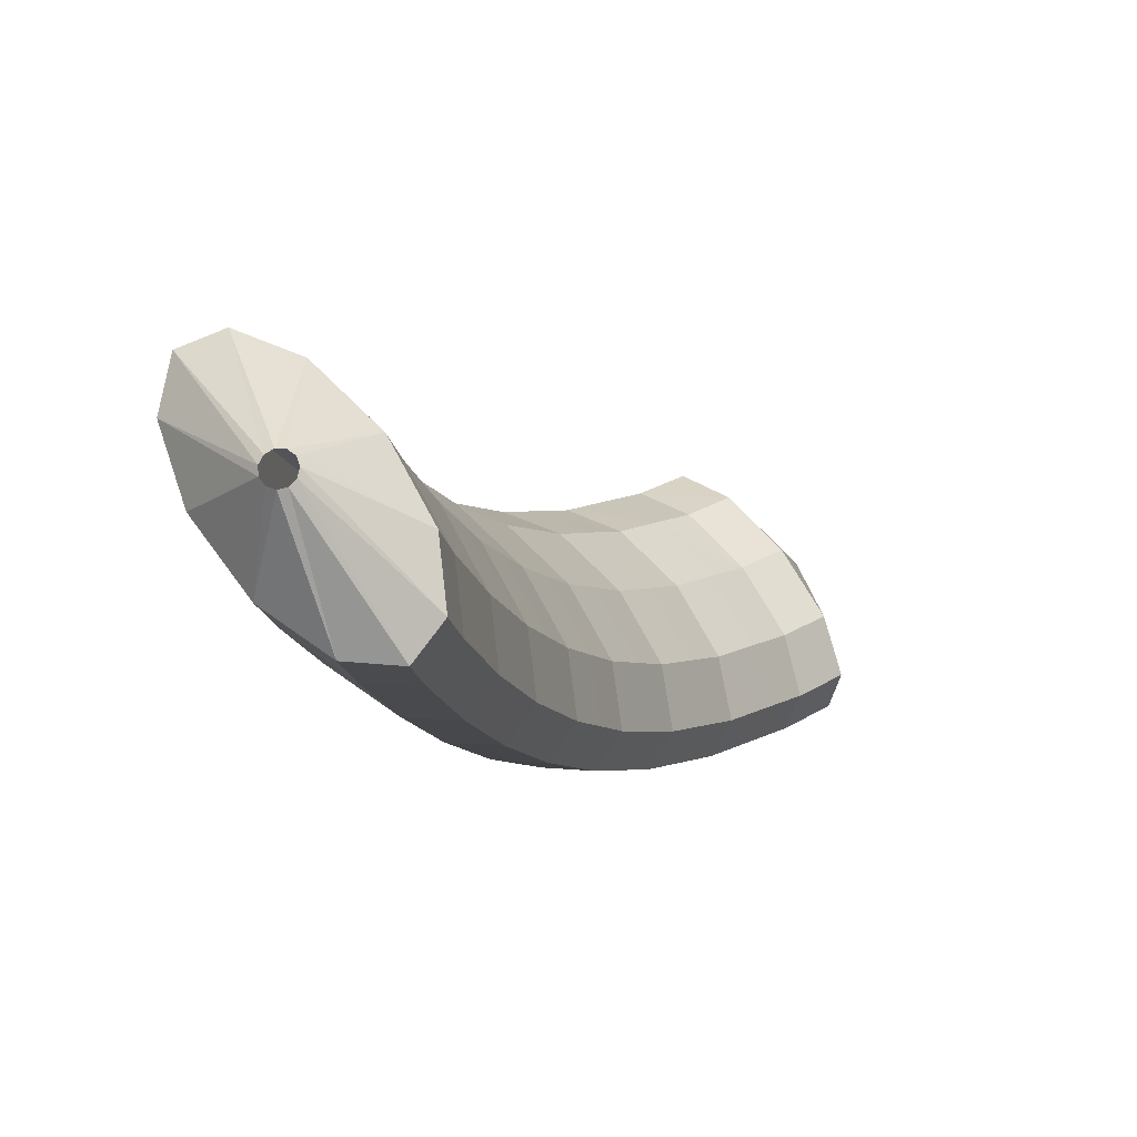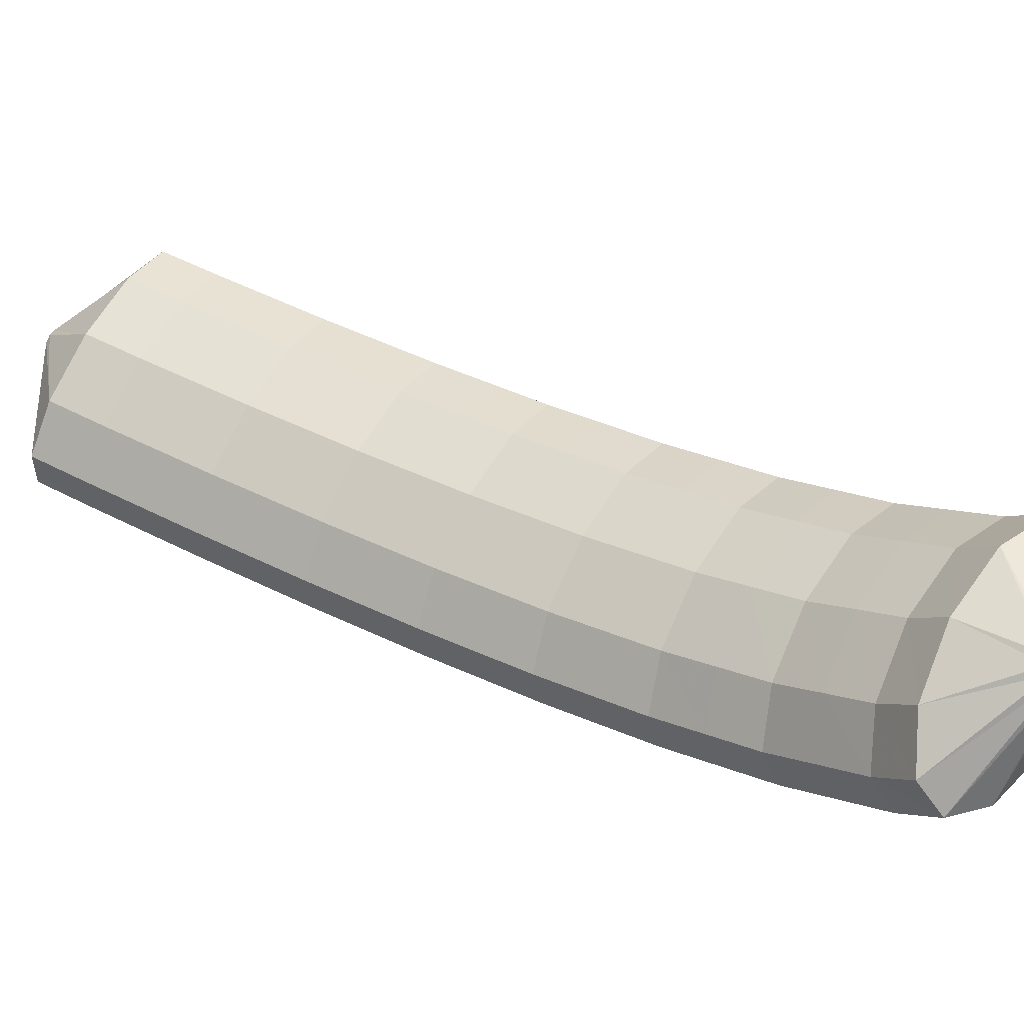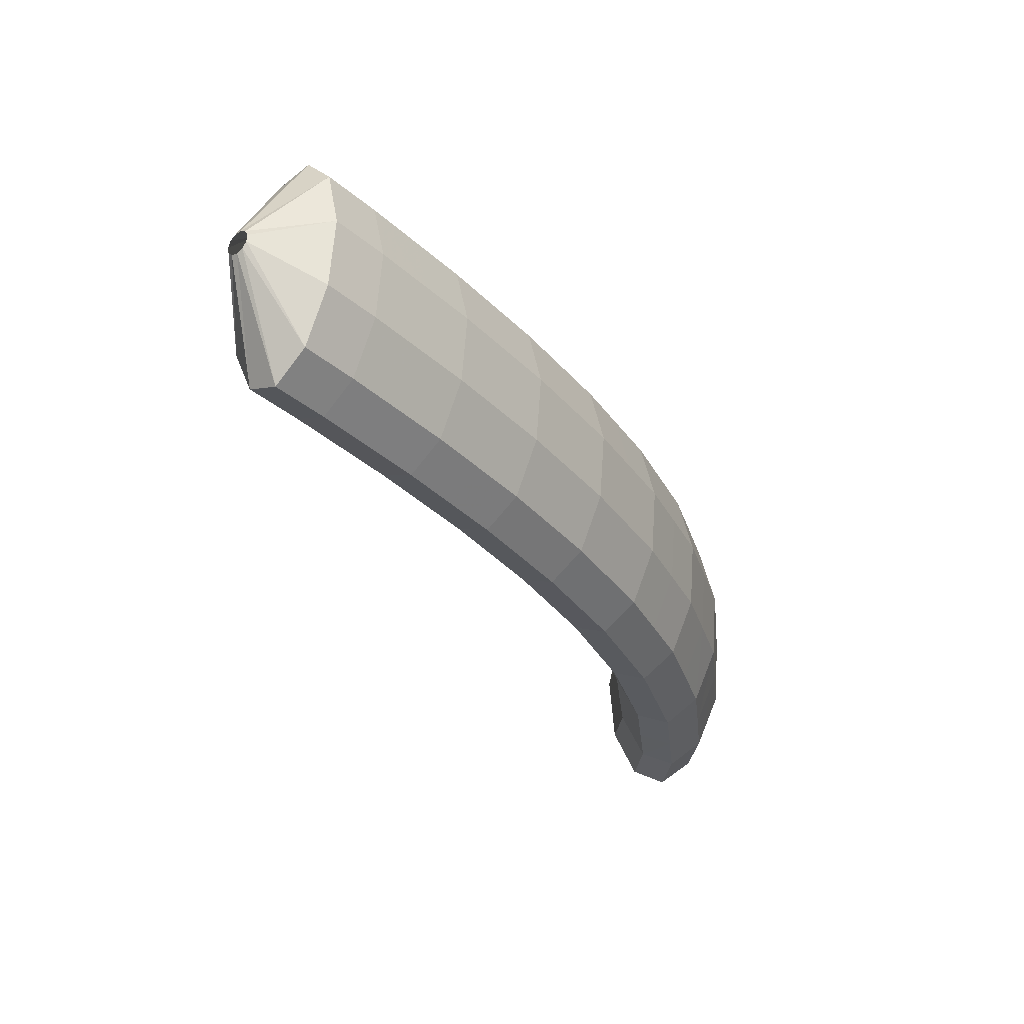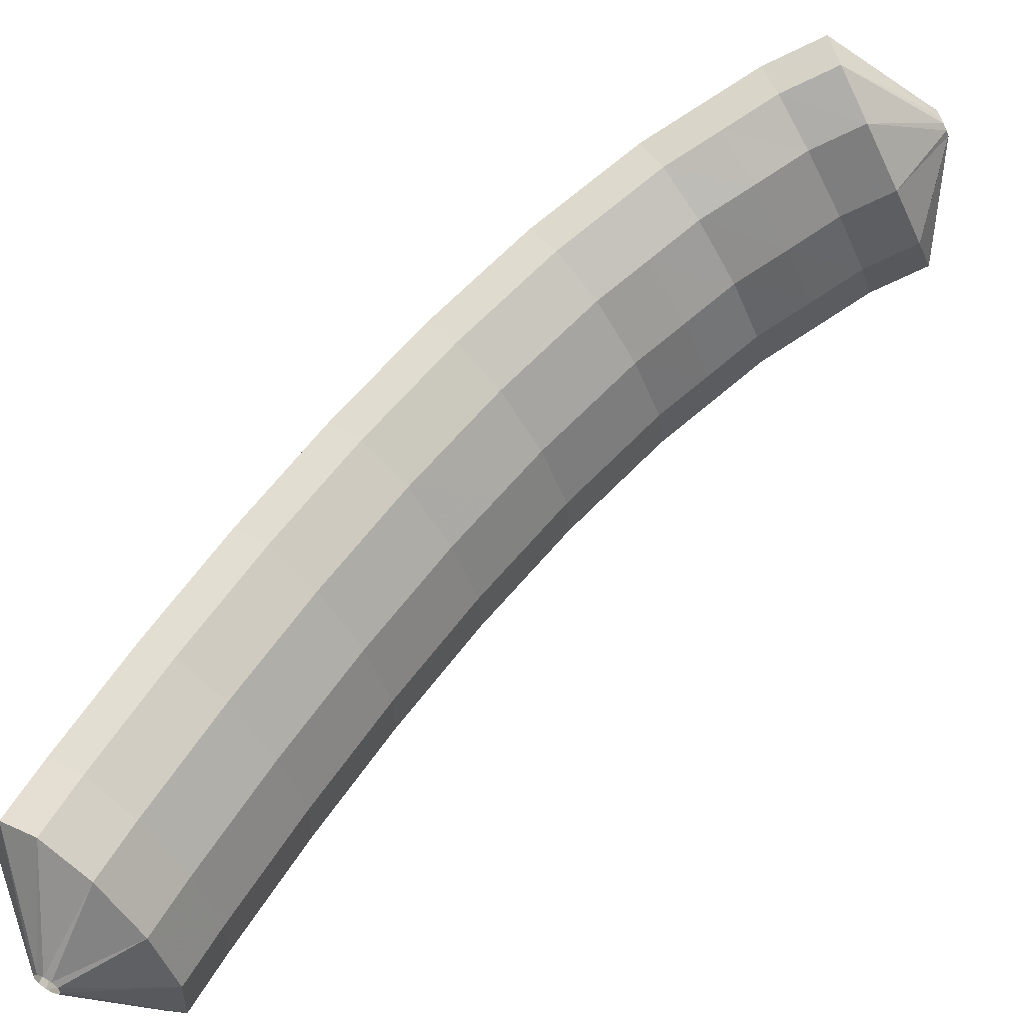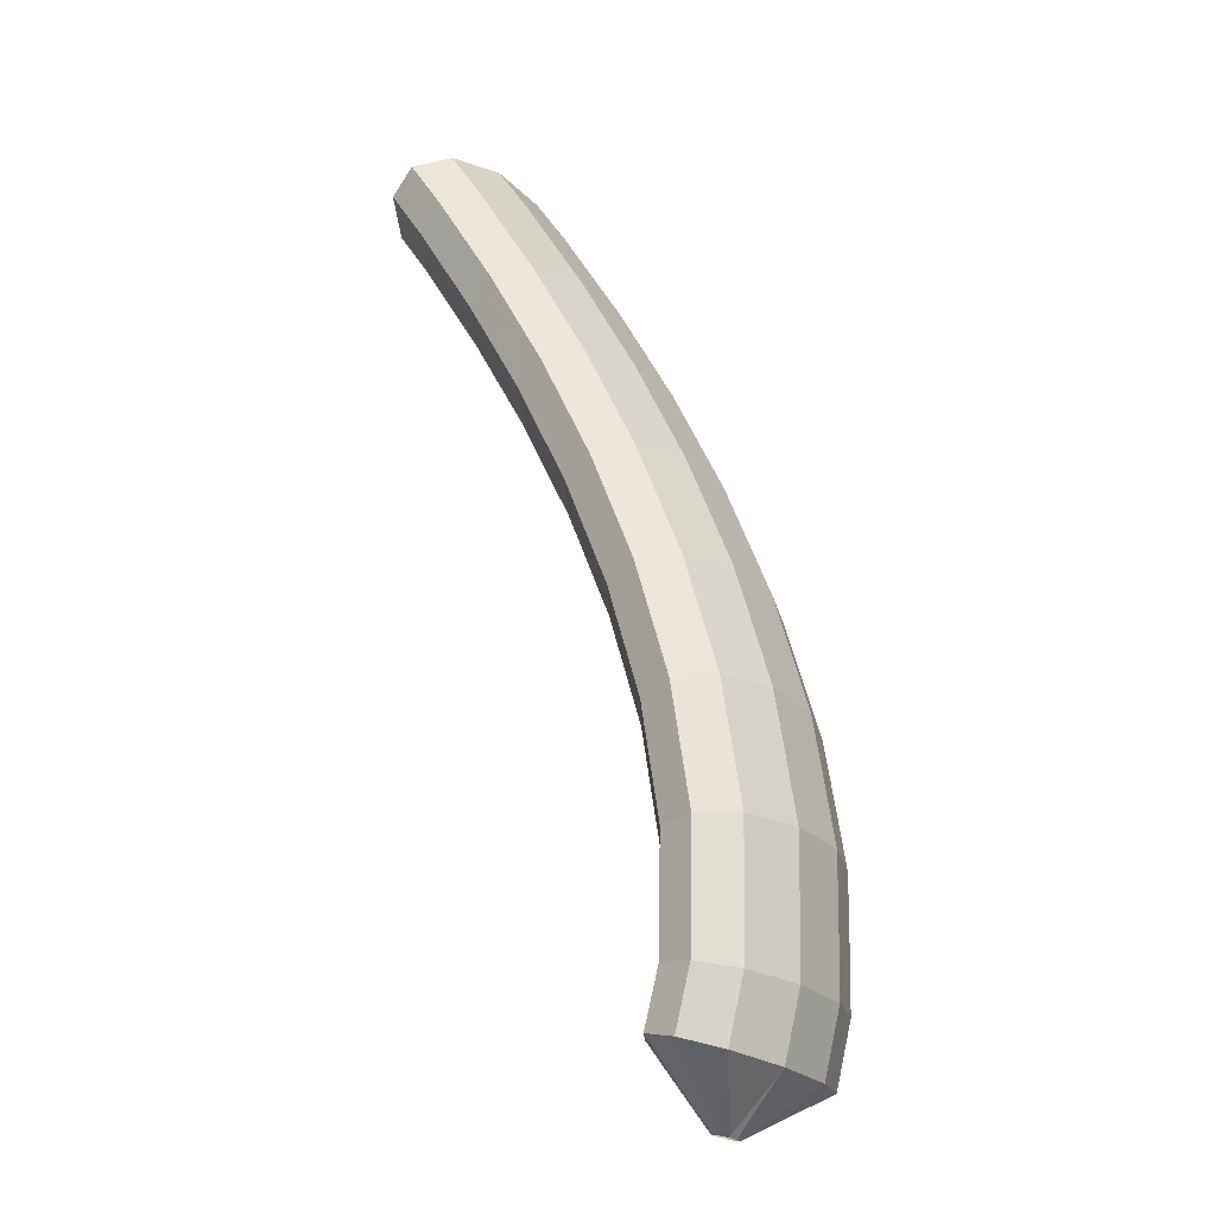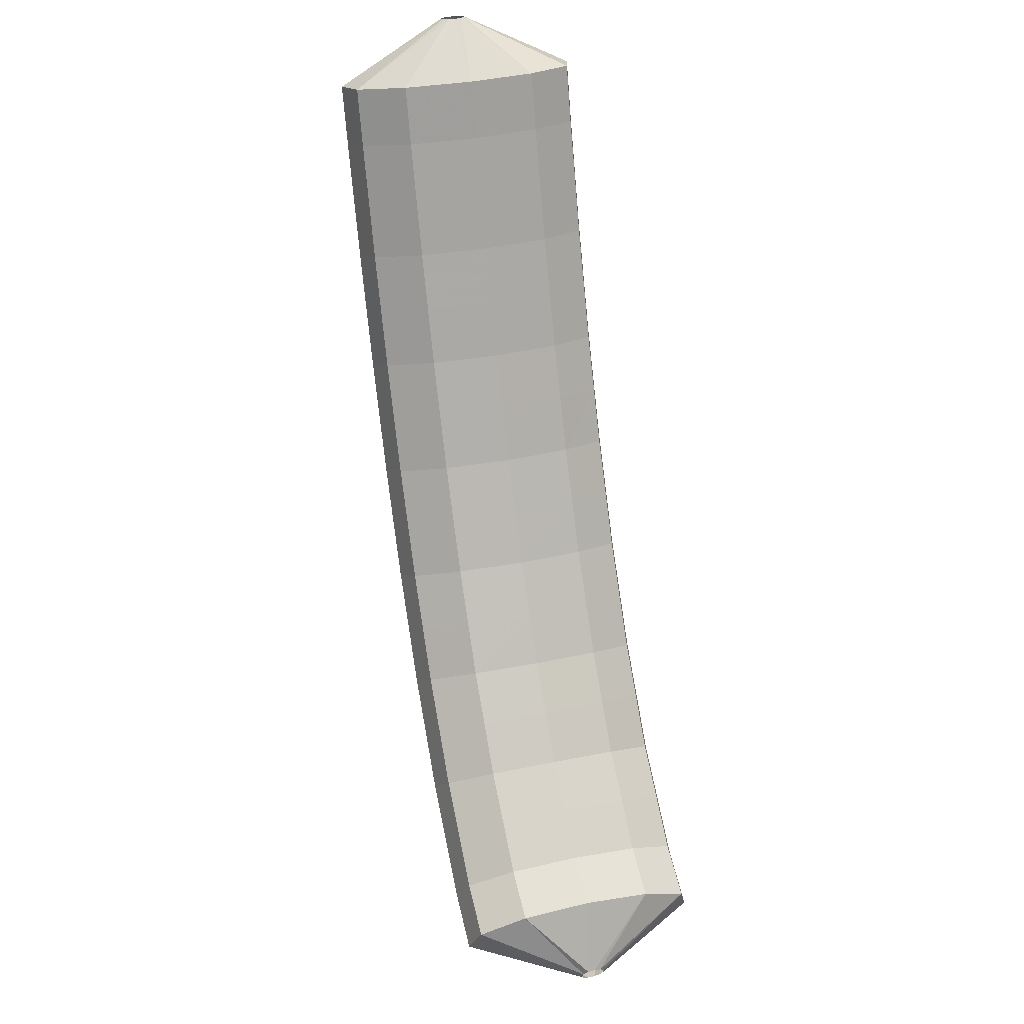
<metadata>
{"format":"obj","ext":"obj","renderer":"f3d","projection":"perspective","resolution":1024,"background":"white","views":[{"elev":3.6,"azim":47.8,"up":"+Y"},{"elev":13.3,"azim":155.4,"up":"+Y"},{"elev":73.5,"azim":-135.7,"up":"+Z"},{"elev":77.3,"azim":71.6,"up":"+Y"},{"elev":-8.0,"azim":-107.5,"up":"+Z"},{"elev":-23.1,"azim":122.5,"up":"+Z"}]}
</metadata>
<code>
g tube1
v 113.8 105.6 164.6
v 114 105.3 164.6
v 114 105.1 164.7
v 113.9 104.9 164.9
v 113.7 104.8 165.1
v 113.5 104.9 165.2
v 113.3 105.1 165.3
v 113.2 105.4 165.2
v 113.3 105.6 165.1
v 113.4 105.7 164.9
v 113.6 105.7 164.7
v 113.8 105.6 164.6
v 113.3 106.1 161.6
v 114.8 103.8 161.2
v 115.5 101.8 161.5
v 115.1 100.7 162.3
v 113.7 100.8 163.4
v 111.9 102.1 164.4
v 110.1 104.2 165
v 109 106.4 165.1
v 108.8 108 164.5
v 109.8 108.6 163.5
v 111.4 107.8 162.4
v 113.3 106.1 161.6
v 111.9 105.4 159.9
v 113.4 103.1 159.5
v 114 101.1 159.8
v 113.6 99.97 160.5
v 112.3 100.1 161.6
v 110.4 101.4 162.6
v 108.6 103.5 163.3
v 107.5 105.7 163.3
v 107.4 107.3 162.8
v 108.3 107.9 161.8
v 110 107.1 160.7
v 111.9 105.4 159.9
v 110.5 104.7 158.1
v 112 102.5 157.7
v 112.6 100.4 158
v 112.2 99.3 158.7
v 110.8 99.39 159.8
v 108.9 100.7 160.8
v 107.2 102.8 161.4
v 106.1 105 161.5
v 106 106.7 161
v 106.9 107.2 160
v 108.6 106.5 159
v 110.5 104.7 158.1
v 109.1 104.1 156.3
v 110.6 101.8 156
v 111.2 99.79 156.2
v 110.8 98.64 156.9
v 109.4 98.72 158
v 107.5 100 159
v 105.7 102.1 159.6
v 104.6 104.3 159.7
v 104.5 106 159.2
v 105.5 106.6 158.2
v 107.2 105.8 157.2
v 109.1 104.1 156.3
v 107.8 103.5 154.5
v 109.3 101.2 154.1
v 109.9 99.2 154.4
v 109.4 98.04 155.1
v 108 98.11 156.1
v 106.1 99.4 157.1
v 104.3 101.5 157.7
v 103.2 103.7 157.8
v 103.1 105.4 157.3
v 104.1 106 156.4
v 105.9 105.3 155.4
v 107.8 103.5 154.5
v 106.4 102.9 152.7
v 107.9 100.7 152.3
v 108.5 98.61 152.5
v 108 97.44 153.2
v 106.6 97.51 154.2
v 104.7 98.79 155.2
v 102.9 100.9 155.8
v 101.8 103.1 155.9
v 101.8 104.8 155.4
v 102.8 105.4 154.6
v 104.5 104.7 153.5
v 106.4 102.9 152.7
v 105.2 102.4 150.8
v 106.7 100.1 150.4
v 107.2 98.1 150.6
v 106.7 96.92 151.3
v 105.3 96.98 152.2
v 103.3 98.26 153.2
v 101.6 100.4 153.8
v 100.5 102.6 153.9
v 100.5 104.3 153.5
v 101.5 104.9 152.6
v 103.2 104.2 151.7
v 105.2 102.4 150.8
v 103.9 101.9 149
v 105.4 99.65 148.6
v 105.9 97.6 148.7
v 105.4 96.41 149.3
v 103.9 96.45 150.2
v 102 97.73 151.2
v 100.2 99.82 151.8
v 99.17 102.1 151.9
v 99.17 103.8 151.5
v 100.2 104.4 150.7
v 102 103.7 149.8
v 103.9 101.9 149
v 102.8 101.5 147
v 104.2 99.26 146.6
v 104.8 97.2 146.7
v 104.2 96 147.3
v 102.7 96.04 148.2
v 100.8 97.31 149.1
v 98.98 99.4 149.7
v 97.94 101.7 149.9
v 97.96 103.4 149.5
v 99.03 104 148.8
v 100.8 103.3 147.8
v 102.8 101.5 147
v 101.6 101.1 145.1
v 103.1 98.86 144.7
v 103.6 96.8 144.7
v 103 95.59 145.3
v 101.5 95.62 146.1
v 99.5 96.88 147
v 97.72 98.97 147.6
v 96.7 101.2 147.8
v 96.75 102.9 147.5
v 97.86 103.6 146.8
v 99.67 102.9 145.9
v 101.6 101.1 145.1
v 100.6 100.9 143.1
v 102.1 98.62 142.6
v 102.5 96.54 142.7
v 101.9 95.32 143.1
v 100.4 95.35 143.9
v 98.38 96.61 144.7
v 96.61 98.7 145.4
v 95.6 101 145.6
v 95.67 102.7 145.3
v 96.81 103.3 144.7
v 98.65 102.6 143.9
v 100.6 100.9 143.1
v 99.61 100.6 141.1
v 101 98.37 140.6
v 101.5 96.29 140.6
v 100.8 95.06 141
v 99.25 95.08 141.7
v 97.25 96.33 142.5
v 95.48 98.42 143.1
v 94.49 100.7 143.4
v 94.6 102.4 143.2
v 95.77 103 142.6
v 97.64 102.4 141.9
v 99.61 100.6 141.1
v 98.81 100.6 139
v 100.2 98.31 138.5
v 100.7 96.23 138.4
v 99.96 95 138.7
v 98.35 95.01 139.4
v 96.33 96.26 140.1
v 94.55 98.36 140.8
v 93.58 100.6 141.1
v 93.73 102.4 141
v 94.94 103 140.5
v 96.83 102.3 139.8
v 98.81 100.6 139
v 98.01 100.5 137
v 99.43 98.25 136.5
v 99.83 96.17 136.3
v 99.09 94.94 136.5
v 97.43 94.95 137
v 95.39 96.2 137.7
v 93.62 98.3 138.3
v 92.67 100.6 138.7
v 92.85 102.3 138.7
v 94.1 102.9 138.3
v 96.03 102.3 137.7
v 98.01 100.5 137
v 97.51 100.7 134.9
v 98.92 98.46 134.4
v 99.29 96.38 134.1
v 98.52 95.16 134.2
v 96.83 95.18 134.6
v 94.77 96.44 135.2
v 93 98.53 135.8
v 92.07 100.8 136.3
v 92.28 102.5 136.4
v 93.56 103.1 136.1
v 95.51 102.5 135.6
v 97.51 100.7 134.9
v 97 100.9 132.9
v 98.4 98.65 132.3
v 98.75 96.59 131.9
v 97.94 95.39 131.8
v 96.23 95.43 132.1
v 94.15 96.69 132.6
v 92.38 98.79 133.2
v 91.47 101 133.8
v 91.71 102.7 134
v 93.02 103.3 133.9
v 94.99 102.7 133.5
v 97 100.9 132.9
v 96.89 101.4 130.9
v 98.29 99.18 130.2
v 98.63 97.14 129.7
v 97.8 95.98 129.5
v 96.07 96.05 129.6
v 93.99 97.33 130
v 92.21 99.43 130.7
v 91.31 101.7 131.3
v 91.56 103.3 131.7
v 92.9 103.9 131.8
v 94.88 103.2 131.5
v 96.89 101.4 130.9
v 95.21 100.8 128.4
v 95.32 100.5 128.3
v 95.27 100.2 128.2
v 95.08 100 128.2
v 94.8 99.97 128.2
v 94.54 100.1 128.2
v 94.36 100.3 128.3
v 94.33 100.5 128.4
v 94.45 100.8 128.4
v 94.69 100.9 128.4
v 94.98 100.9 128.4
v 95.21 100.8 128.4
f 1 2 14
f 14 13 1
f 2 3 15
f 15 14 2
f 3 4 16
f 16 15 3
f 4 5 17
f 17 16 4
f 5 6 18
f 18 17 5
f 6 7 19
f 19 18 6
f 7 8 20
f 20 19 7
f 8 9 21
f 21 20 8
f 9 10 22
f 22 21 9
f 10 11 23
f 23 22 10
f 11 12 24
f 24 23 11
f 13 14 26
f 26 25 13
f 14 15 27
f 27 26 14
f 15 16 28
f 28 27 15
f 16 17 29
f 29 28 16
f 17 18 30
f 30 29 17
f 18 19 31
f 31 30 18
f 19 20 32
f 32 31 19
f 20 21 33
f 33 32 20
f 21 22 34
f 34 33 21
f 22 23 35
f 35 34 22
f 23 24 36
f 36 35 23
f 25 26 38
f 38 37 25
f 26 27 39
f 39 38 26
f 27 28 40
f 40 39 27
f 28 29 41
f 41 40 28
f 29 30 42
f 42 41 29
f 30 31 43
f 43 42 30
f 31 32 44
f 44 43 31
f 32 33 45
f 45 44 32
f 33 34 46
f 46 45 33
f 34 35 47
f 47 46 34
f 35 36 48
f 48 47 35
f 37 38 50
f 50 49 37
f 38 39 51
f 51 50 38
f 39 40 52
f 52 51 39
f 40 41 53
f 53 52 40
f 41 42 54
f 54 53 41
f 42 43 55
f 55 54 42
f 43 44 56
f 56 55 43
f 44 45 57
f 57 56 44
f 45 46 58
f 58 57 45
f 46 47 59
f 59 58 46
f 47 48 60
f 60 59 47
f 49 50 62
f 62 61 49
f 50 51 63
f 63 62 50
f 51 52 64
f 64 63 51
f 52 53 65
f 65 64 52
f 53 54 66
f 66 65 53
f 54 55 67
f 67 66 54
f 55 56 68
f 68 67 55
f 56 57 69
f 69 68 56
f 57 58 70
f 70 69 57
f 58 59 71
f 71 70 58
f 59 60 72
f 72 71 59
f 61 62 74
f 74 73 61
f 62 63 75
f 75 74 62
f 63 64 76
f 76 75 63
f 64 65 77
f 77 76 64
f 65 66 78
f 78 77 65
f 66 67 79
f 79 78 66
f 67 68 80
f 80 79 67
f 68 69 81
f 81 80 68
f 69 70 82
f 82 81 69
f 70 71 83
f 83 82 70
f 71 72 84
f 84 83 71
f 73 74 86
f 86 85 73
f 74 75 87
f 87 86 74
f 75 76 88
f 88 87 75
f 76 77 89
f 89 88 76
f 77 78 90
f 90 89 77
f 78 79 91
f 91 90 78
f 79 80 92
f 92 91 79
f 80 81 93
f 93 92 80
f 81 82 94
f 94 93 81
f 82 83 95
f 95 94 82
f 83 84 96
f 96 95 83
f 85 86 98
f 98 97 85
f 86 87 99
f 99 98 86
f 87 88 100
f 100 99 87
f 88 89 101
f 101 100 88
f 89 90 102
f 102 101 89
f 90 91 103
f 103 102 90
f 91 92 104
f 104 103 91
f 92 93 105
f 105 104 92
f 93 94 106
f 106 105 93
f 94 95 107
f 107 106 94
f 95 96 108
f 108 107 95
f 97 98 110
f 110 109 97
f 98 99 111
f 111 110 98
f 99 100 112
f 112 111 99
f 100 101 113
f 113 112 100
f 101 102 114
f 114 113 101
f 102 103 115
f 115 114 102
f 103 104 116
f 116 115 103
f 104 105 117
f 117 116 104
f 105 106 118
f 118 117 105
f 106 107 119
f 119 118 106
f 107 108 120
f 120 119 107
f 109 110 122
f 122 121 109
f 110 111 123
f 123 122 110
f 111 112 124
f 124 123 111
f 112 113 125
f 125 124 112
f 113 114 126
f 126 125 113
f 114 115 127
f 127 126 114
f 115 116 128
f 128 127 115
f 116 117 129
f 129 128 116
f 117 118 130
f 130 129 117
f 118 119 131
f 131 130 118
f 119 120 132
f 132 131 119
f 121 122 134
f 134 133 121
f 122 123 135
f 135 134 122
f 123 124 136
f 136 135 123
f 124 125 137
f 137 136 124
f 125 126 138
f 138 137 125
f 126 127 139
f 139 138 126
f 127 128 140
f 140 139 127
f 128 129 141
f 141 140 128
f 129 130 142
f 142 141 129
f 130 131 143
f 143 142 130
f 131 132 144
f 144 143 131
f 133 134 146
f 146 145 133
f 134 135 147
f 147 146 134
f 135 136 148
f 148 147 135
f 136 137 149
f 149 148 136
f 137 138 150
f 150 149 137
f 138 139 151
f 151 150 138
f 139 140 152
f 152 151 139
f 140 141 153
f 153 152 140
f 141 142 154
f 154 153 141
f 142 143 155
f 155 154 142
f 143 144 156
f 156 155 143
f 145 146 158
f 158 157 145
f 146 147 159
f 159 158 146
f 147 148 160
f 160 159 147
f 148 149 161
f 161 160 148
f 149 150 162
f 162 161 149
f 150 151 163
f 163 162 150
f 151 152 164
f 164 163 151
f 152 153 165
f 165 164 152
f 153 154 166
f 166 165 153
f 154 155 167
f 167 166 154
f 155 156 168
f 168 167 155
f 157 158 170
f 170 169 157
f 158 159 171
f 171 170 158
f 159 160 172
f 172 171 159
f 160 161 173
f 173 172 160
f 161 162 174
f 174 173 161
f 162 163 175
f 175 174 162
f 163 164 176
f 176 175 163
f 164 165 177
f 177 176 164
f 165 166 178
f 178 177 165
f 166 167 179
f 179 178 166
f 167 168 180
f 180 179 167
f 169 170 182
f 182 181 169
f 170 171 183
f 183 182 170
f 171 172 184
f 184 183 171
f 172 173 185
f 185 184 172
f 173 174 186
f 186 185 173
f 174 175 187
f 187 186 174
f 175 176 188
f 188 187 175
f 176 177 189
f 189 188 176
f 177 178 190
f 190 189 177
f 178 179 191
f 191 190 178
f 179 180 192
f 192 191 179
f 181 182 194
f 194 193 181
f 182 183 195
f 195 194 182
f 183 184 196
f 196 195 183
f 184 185 197
f 197 196 184
f 185 186 198
f 198 197 185
f 186 187 199
f 199 198 186
f 187 188 200
f 200 199 187
f 188 189 201
f 201 200 188
f 189 190 202
f 202 201 189
f 190 191 203
f 203 202 190
f 191 192 204
f 204 203 191
f 193 194 206
f 206 205 193
f 194 195 207
f 207 206 194
f 195 196 208
f 208 207 195
f 196 197 209
f 209 208 196
f 197 198 210
f 210 209 197
f 198 199 211
f 211 210 198
f 199 200 212
f 212 211 199
f 200 201 213
f 213 212 200
f 201 202 214
f 214 213 201
f 202 203 215
f 215 214 202
f 203 204 216
f 216 215 203
f 205 206 218
f 218 217 205
f 206 207 219
f 219 218 206
f 207 208 220
f 220 219 207
f 208 209 221
f 221 220 208
f 209 210 222
f 222 221 209
f 210 211 223
f 223 222 210
f 211 212 224
f 224 223 211
f 212 213 225
f 225 224 212
f 213 214 226
f 226 225 213
f 214 215 227
f 227 226 214
f 215 216 228
f 228 227 215
g

</code>
